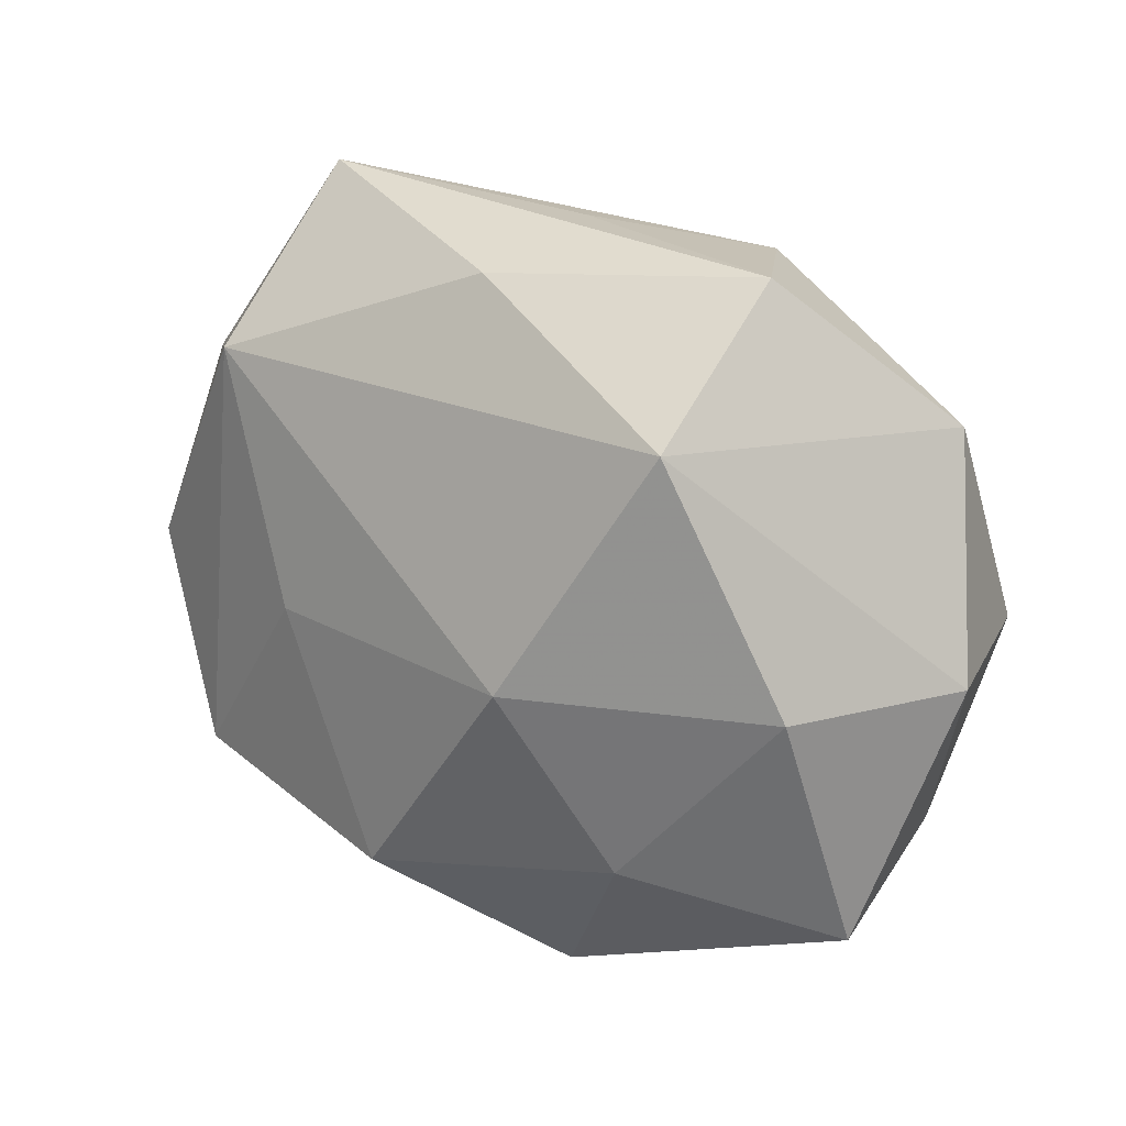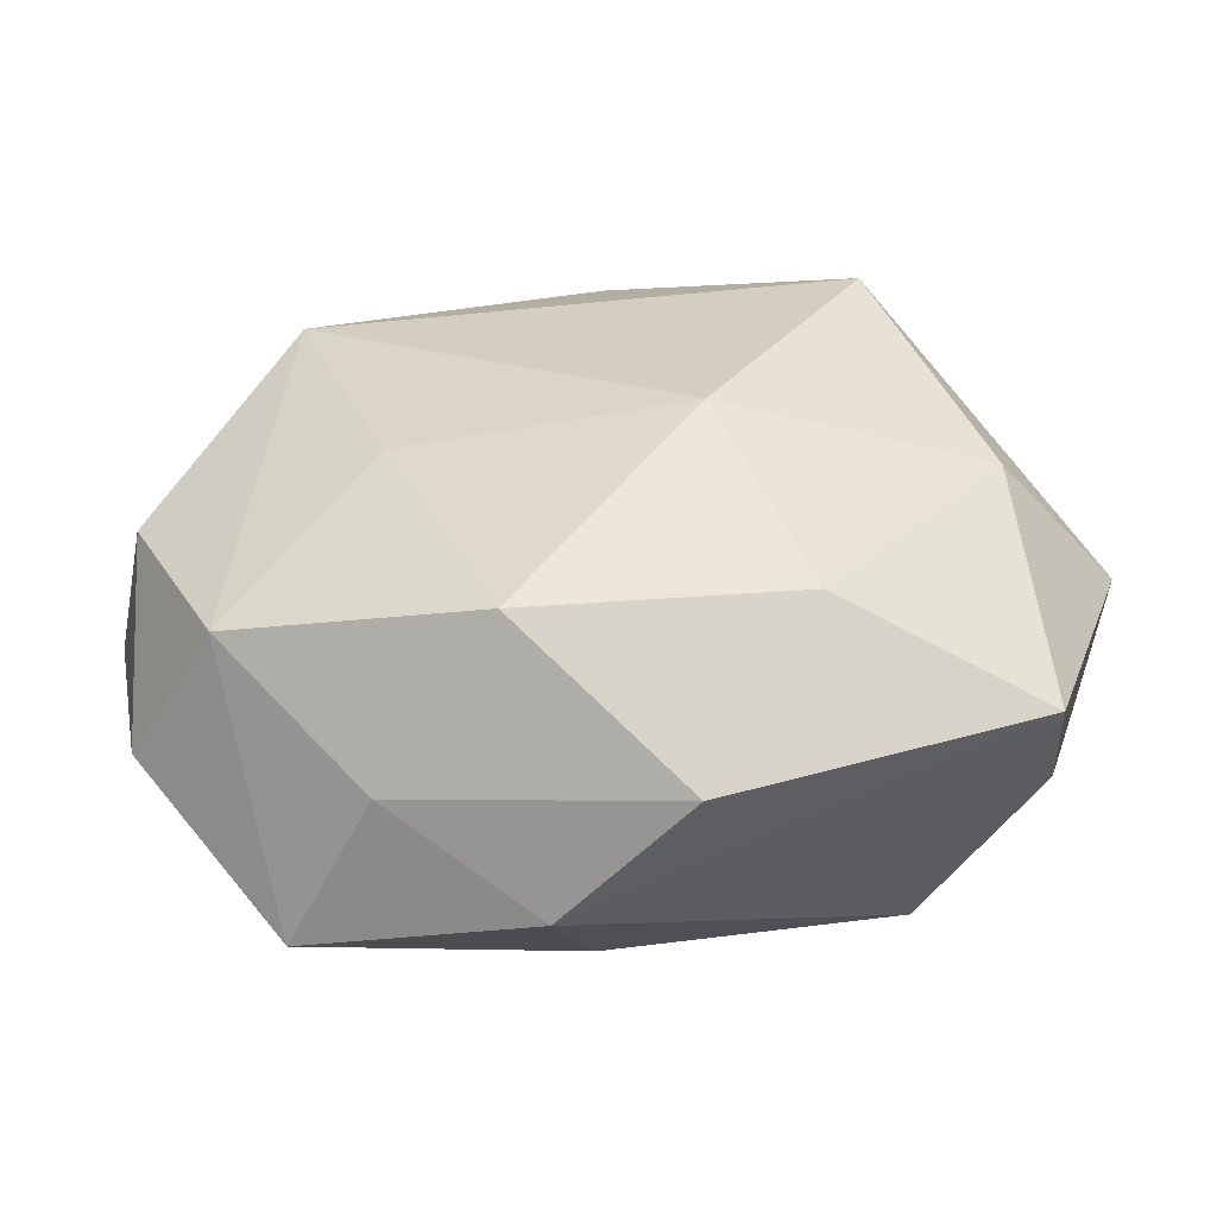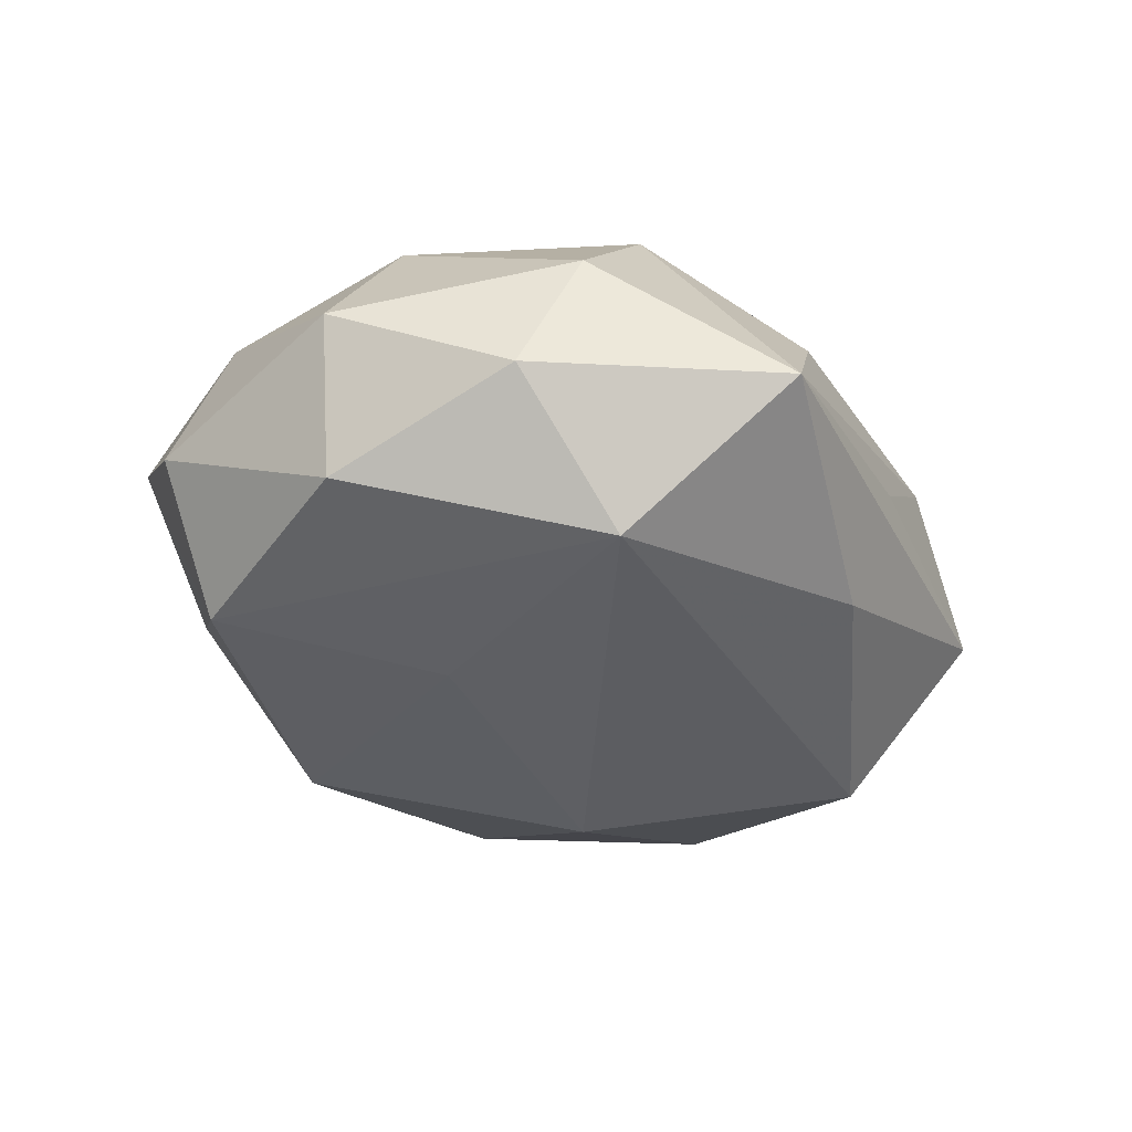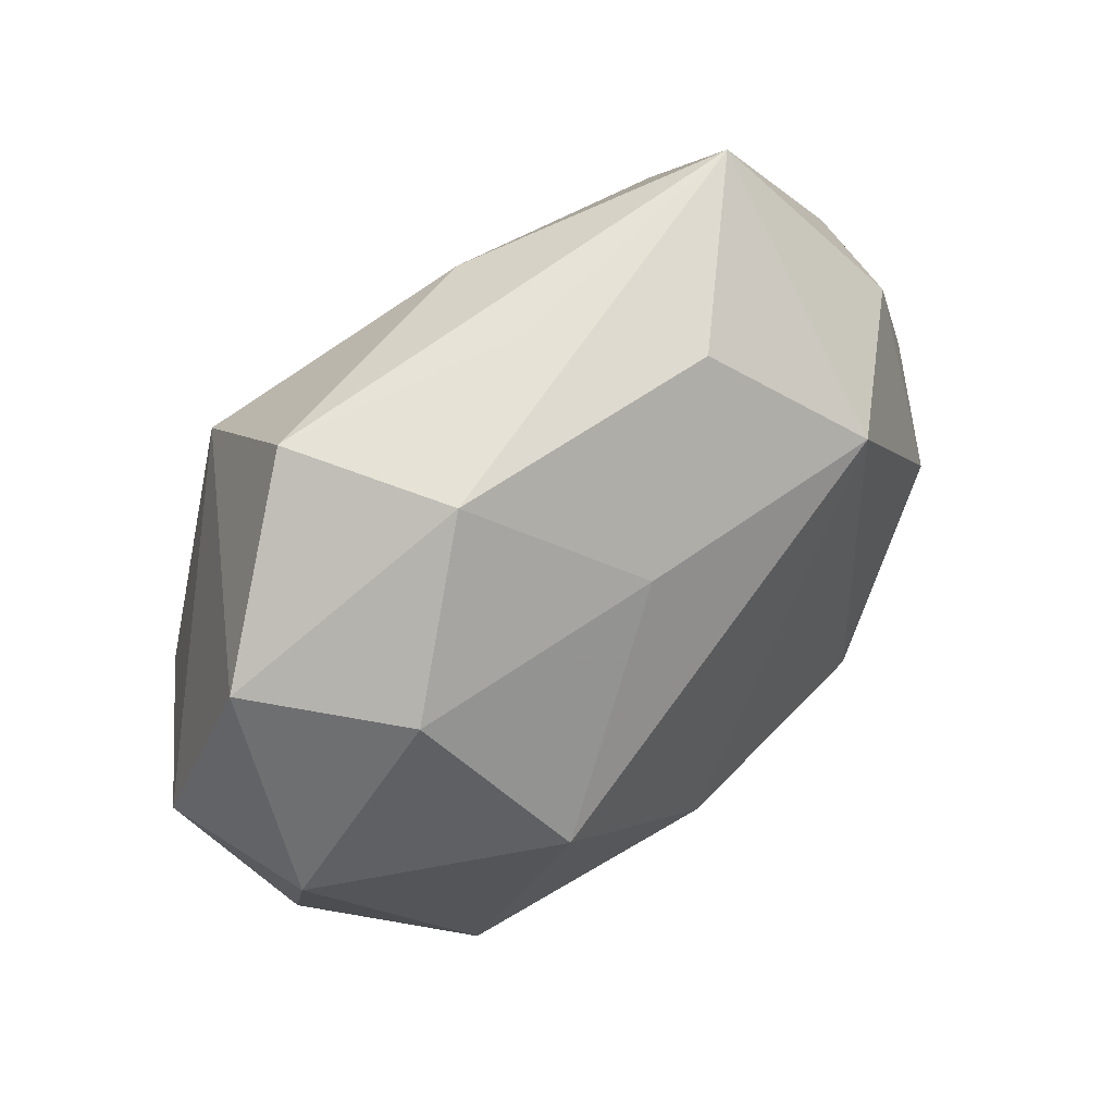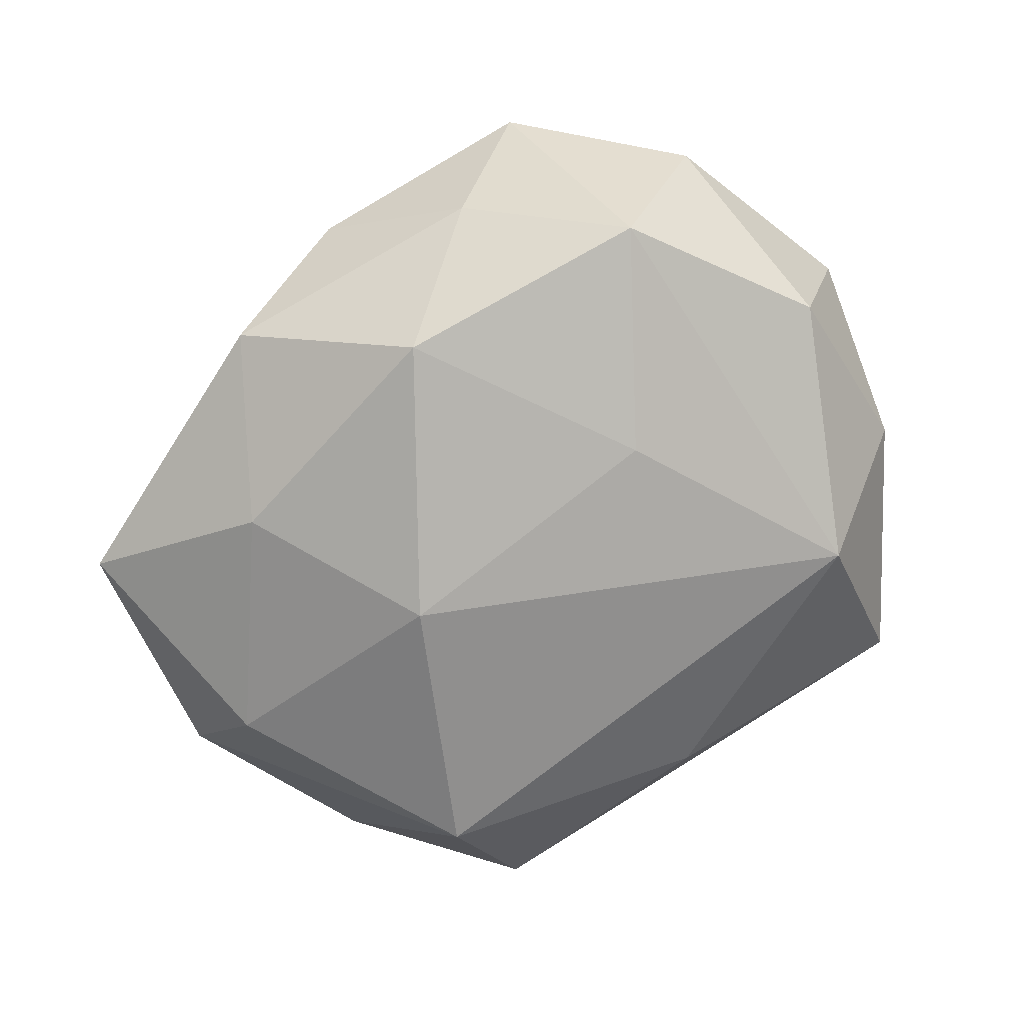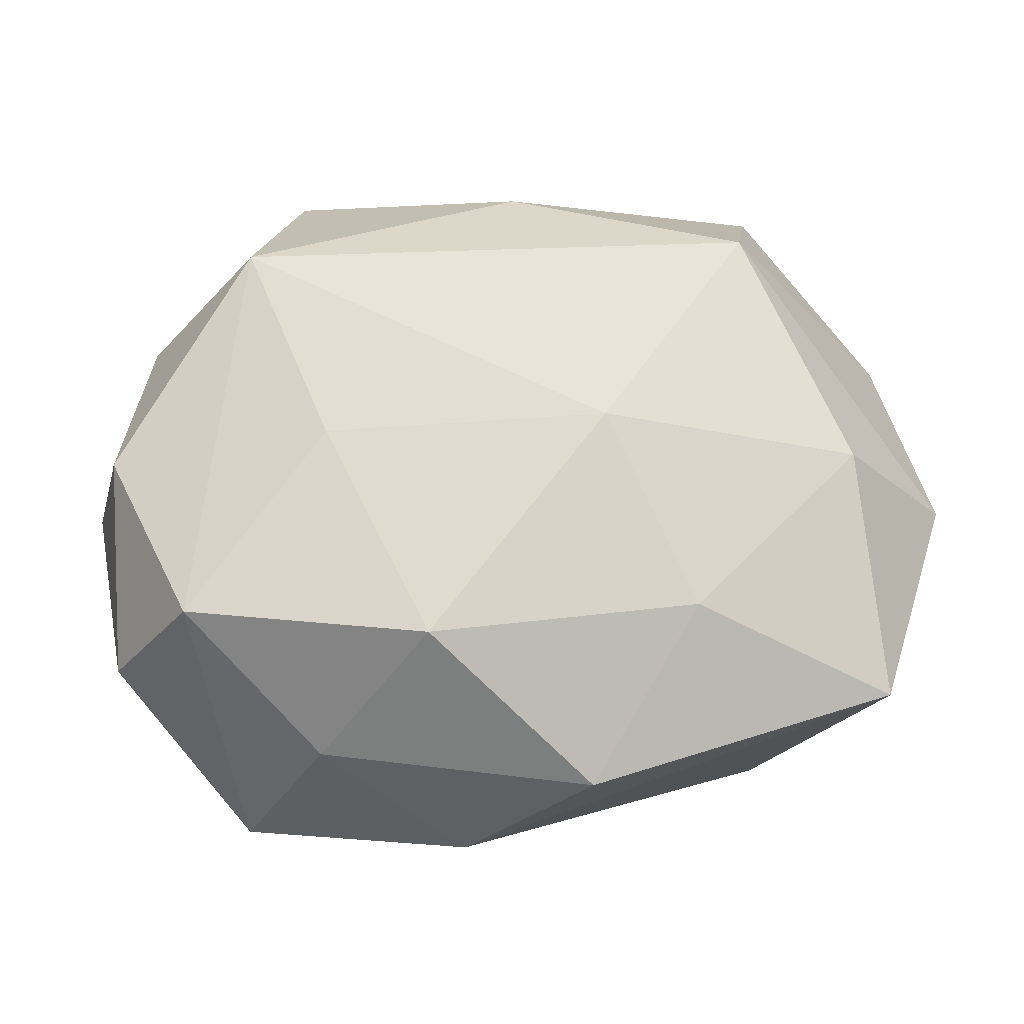
<metadata>
{"format":"obj","ext":"obj","renderer":"f3d","projection":"perspective","resolution":1024,"background":"white","views":[{"elev":18.8,"azim":-146.5,"up":"+Y"},{"elev":-49.7,"azim":-177.1,"up":"+Y"},{"elev":-30.4,"azim":120.2,"up":"+Z"},{"elev":53.8,"azim":-41.3,"up":"+Y"},{"elev":-72.5,"azim":39.0,"up":"+Z"},{"elev":-29.5,"azim":-179.2,"up":"+Y"}]}
</metadata>
<code>
v 0.02065 0.03309 -0.002762
v -0.01784 0.001152 0.02231
v -0.03264 -0.0164 0.004077
v -7.147e-05 0.02747 -0.01141
v -0.02548 0.01594 0.01405
v -0.0156 -0.01784 -0.01618
v 0.02388 0.01892 -0.01464
v 0.03895 0.001091 0.003121
v -0.03211 -0.02248 -0.008063
v -0.03468 0.01703 0.003069
v 0.0179 0.01791 0.01754
v 0.02767 -0.01698 -0.0137
v 0.02359 -0.02895 0.006089
v -0.002457 0.03051 -0.000475
v 0.03387 0.01553 -0.003386
v 0.007855 0.02829 0.008948
v 0.01593 -0.001555 -0.01751
v -0.02207 -0.01944 0.01515
v 0.03502 -0.01709 -0.002322
v -0.02964 -0.002696 -0.01478
v -0.001389 -0.01452 0.0204
v -0.02048 0.01755 -0.01816
v 0.02955 0.01899 0.007649
v -0.01568 0.0279 0.007365
v -0.03863 -0.001824 -0.002567
v 0.004198 -0.03245 0.001157
v 0.02006 -0.01654 0.01705
v -0.00413 0.01739 0.0162
v -0.008011 -0.002695 -0.02183
v 0.02971 0.001892 0.01467
v 0.03562 -0.0002229 -0.00977
v 0.006689 -0.02149 -0.01861
v 0.001607 -0.02584 0.01109
v 0.01629 -0.02688 -0.006291
v 0.03247 -0.01278 0.008361
v -0.03582 -0.0004683 0.01094
v -0.00673 -0.03094 -0.008891
v -0.0223 0.02866 -0.005519
f 27 13 35
f 26 9 37
f 18 9 26
f 33 13 27
f 18 26 33
f 33 26 13
f 34 12 13
f 34 26 37
f 13 26 34
f 30 35 8
f 30 11 27
f 27 35 30
f 13 12 19
f 19 35 13
f 8 35 19
f 18 2 36
f 36 2 5
f 27 11 21
f 11 2 21
f 21 2 18
f 21 33 27
f 18 33 21
f 28 2 11
f 5 2 28
f 24 5 28
f 23 1 11
f 23 30 8
f 11 30 23
f 7 29 22
f 16 1 24
f 11 1 16
f 24 28 16
f 16 28 11
f 32 34 37
f 12 34 32
f 22 29 20
f 3 9 18
f 18 36 3
f 15 23 8
f 1 23 15
f 15 7 1
f 4 7 22
f 1 7 4
f 22 38 4
f 4 38 1
f 24 1 14
f 14 38 24
f 1 38 14
f 10 36 5
f 10 5 24
f 24 38 10
f 10 38 22
f 29 32 6
f 9 20 6
f 6 20 29
f 37 9 6
f 6 32 37
f 29 7 17
f 17 32 29
f 17 7 12
f 12 32 17
f 12 7 31
f 7 15 31
f 31 15 8
f 8 19 31
f 31 19 12
f 36 10 25
f 9 3 25
f 25 3 36
f 25 20 9
f 22 20 25
f 25 10 22

</code>
